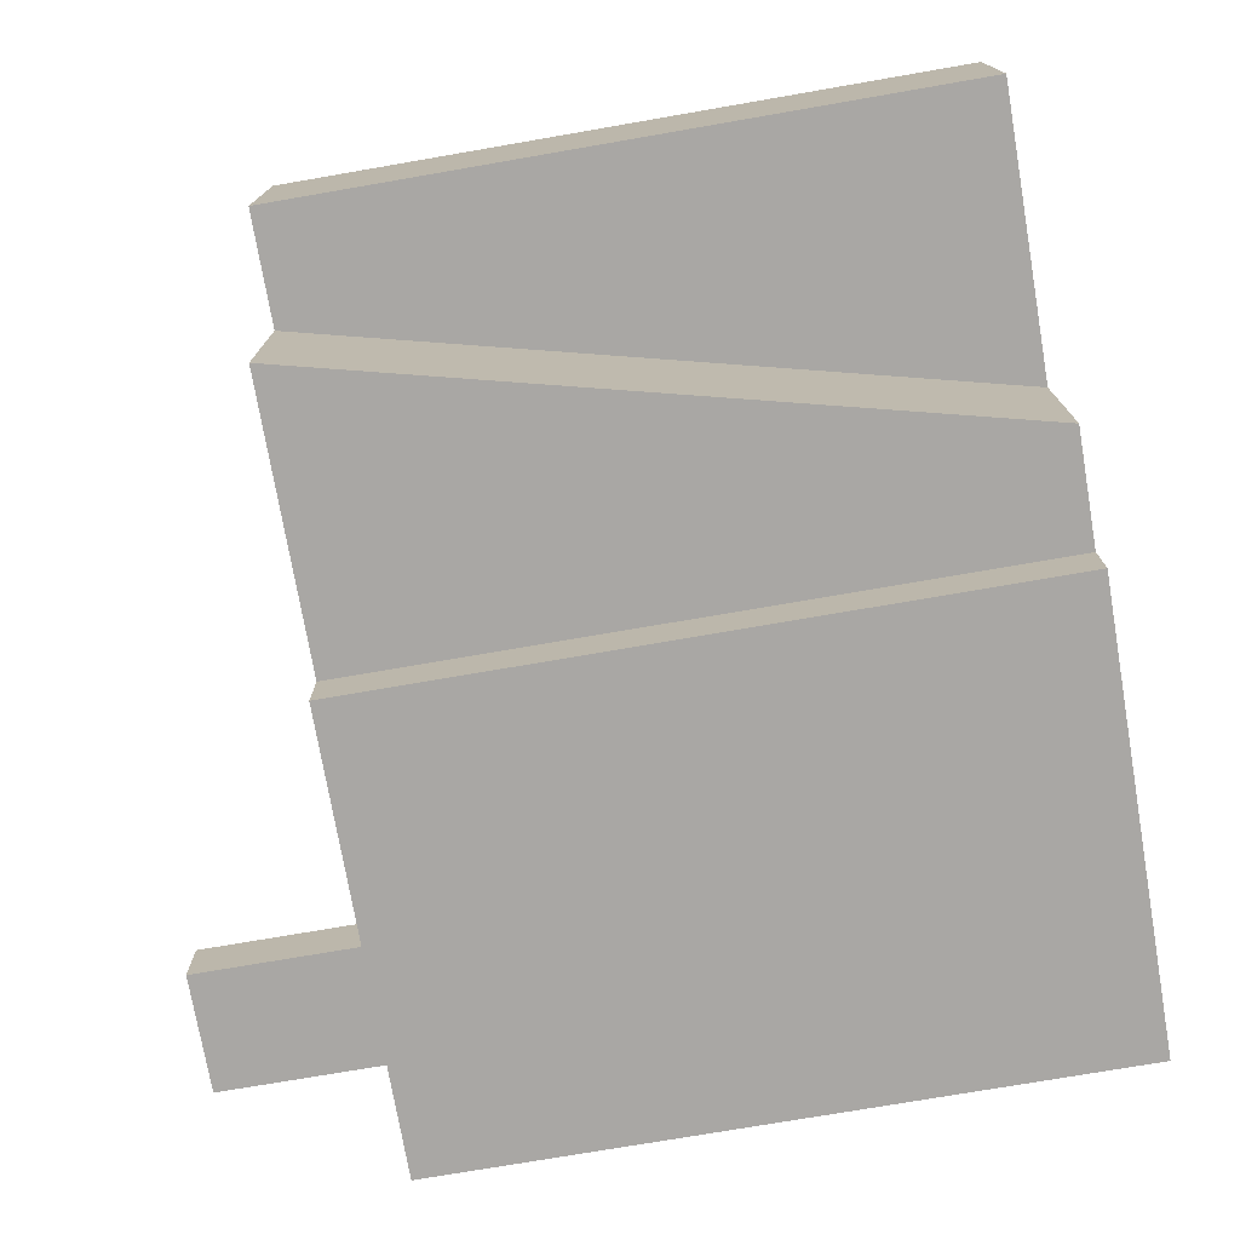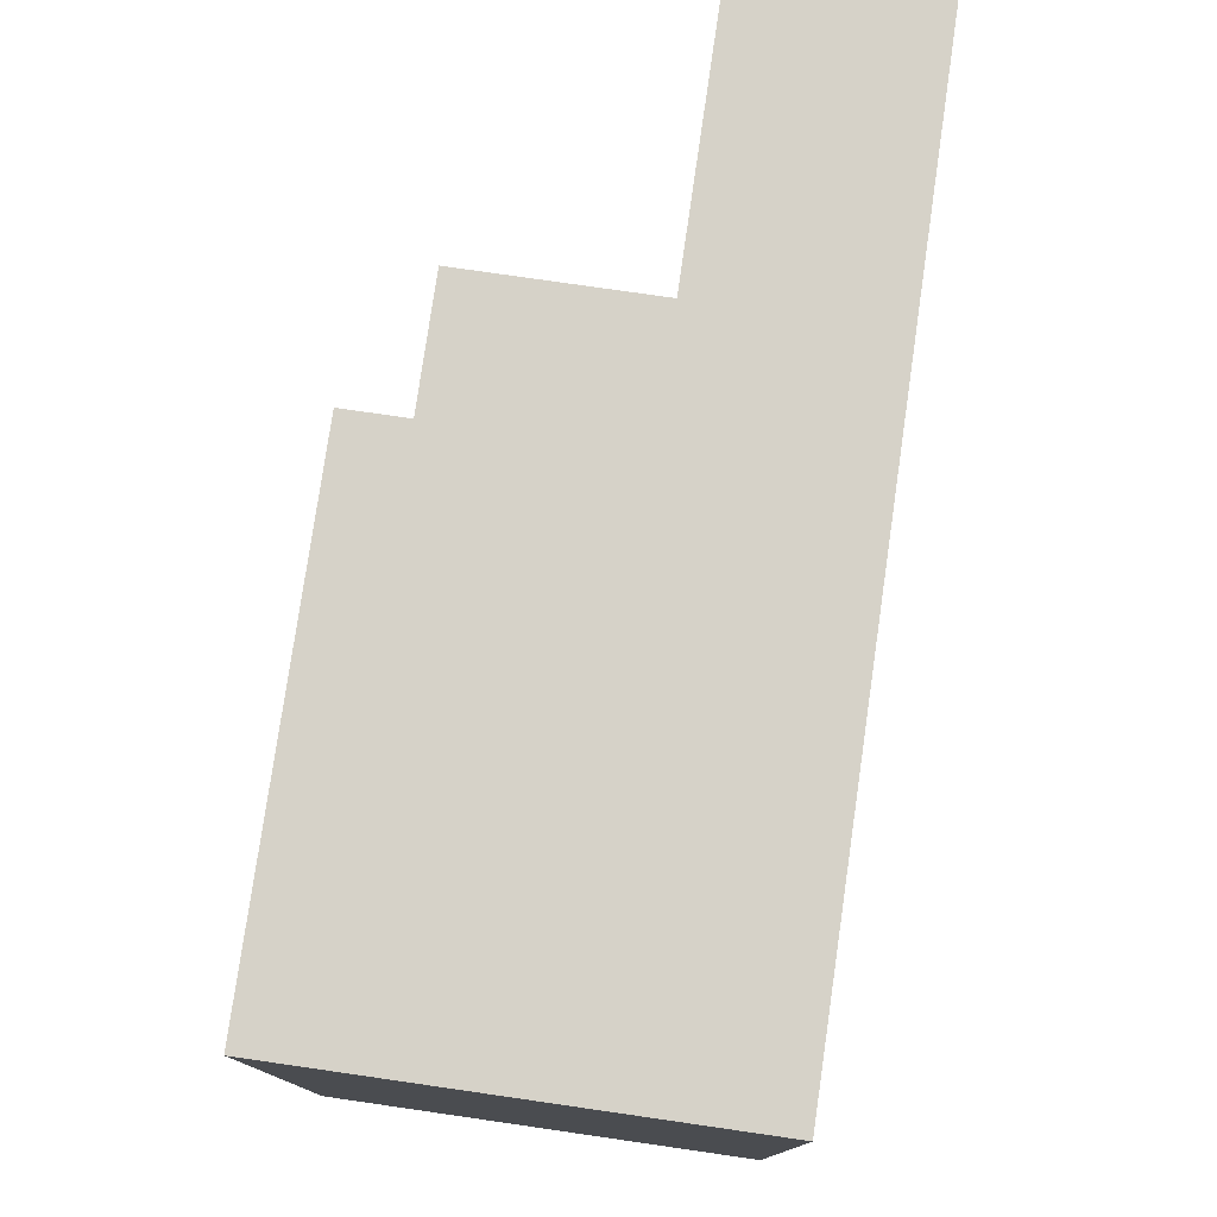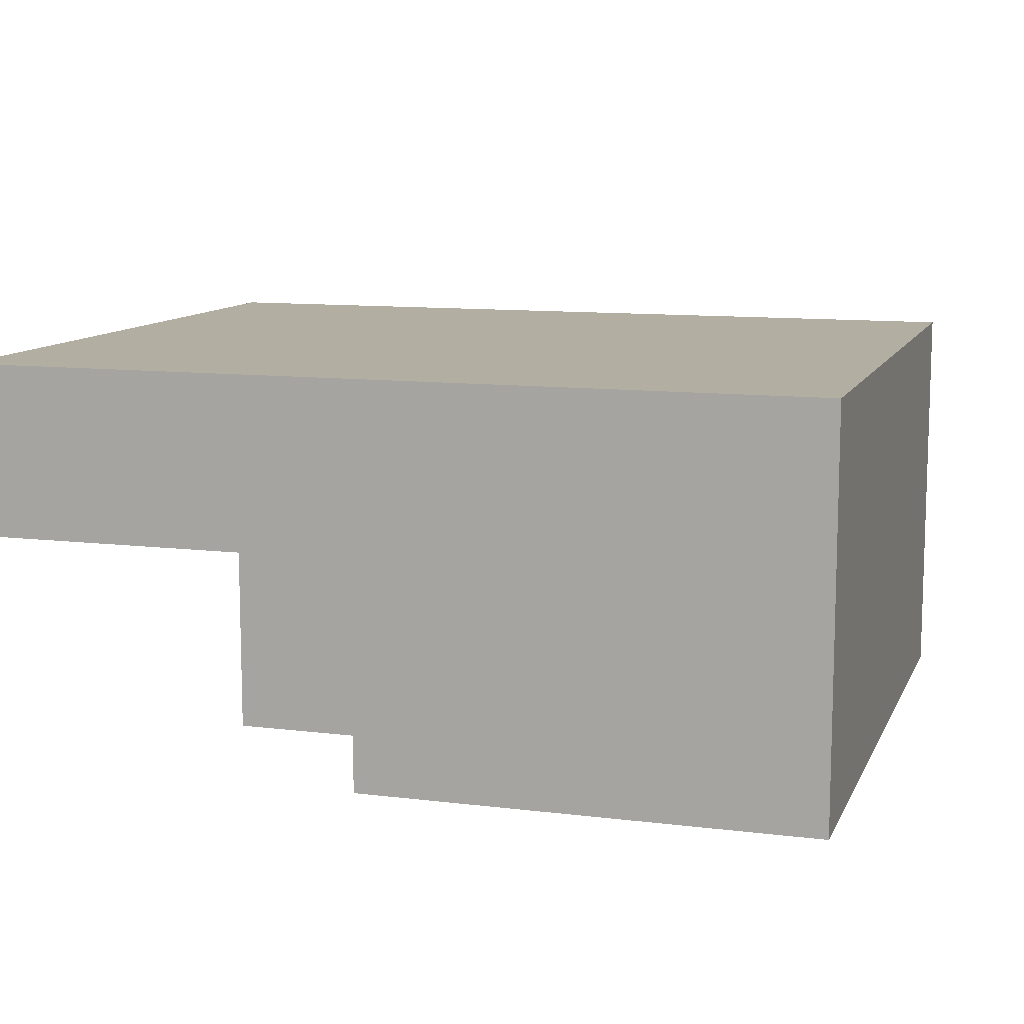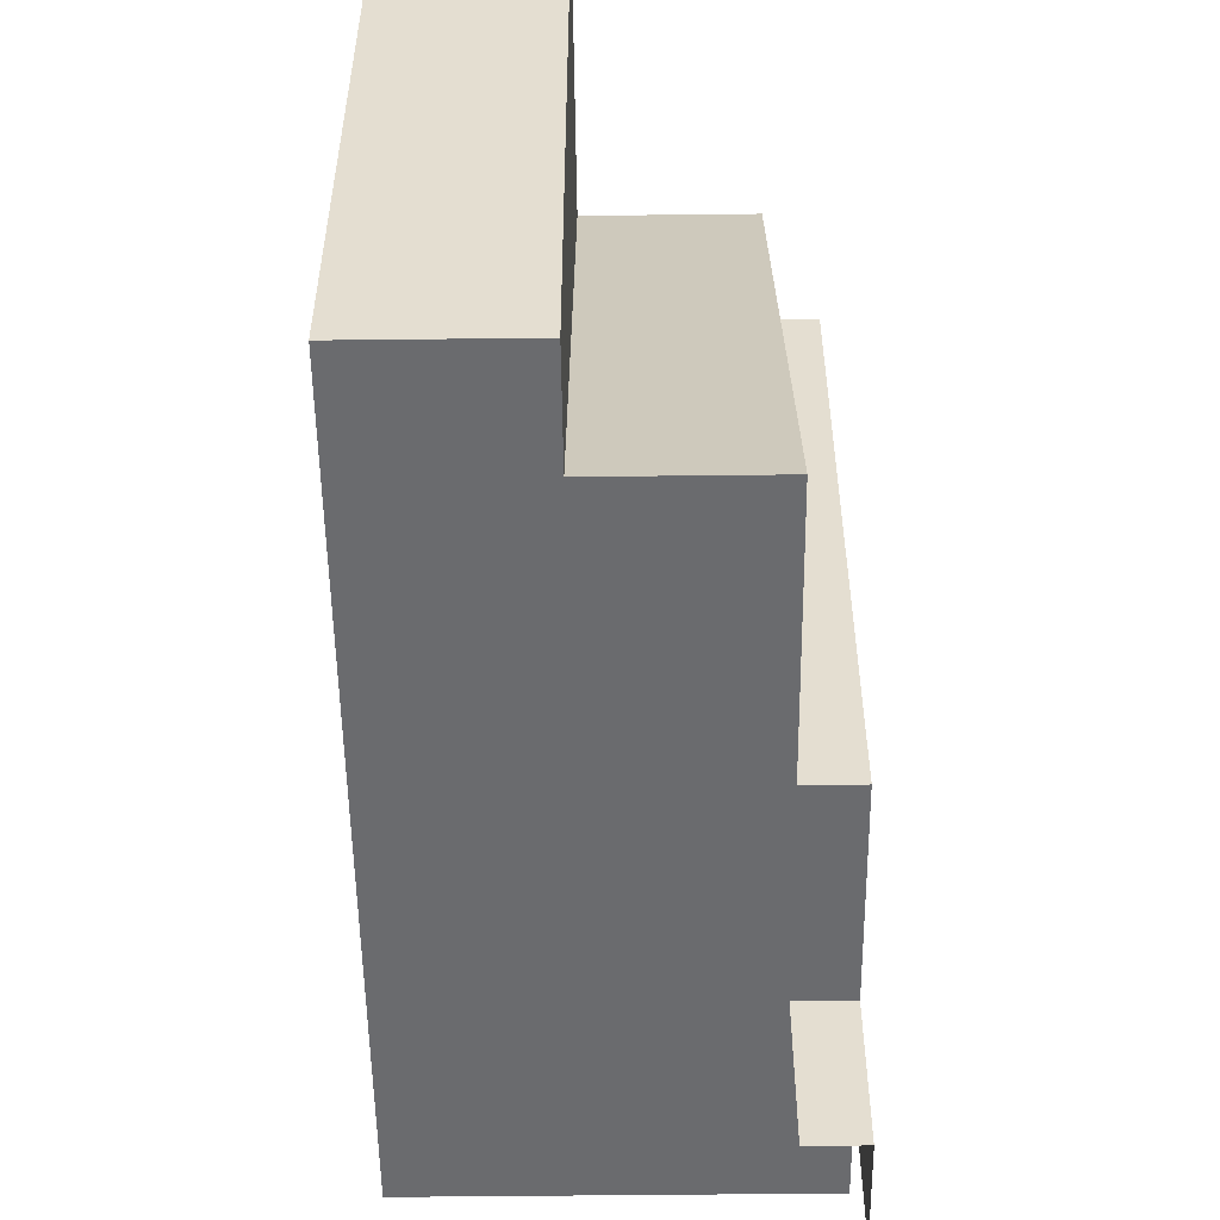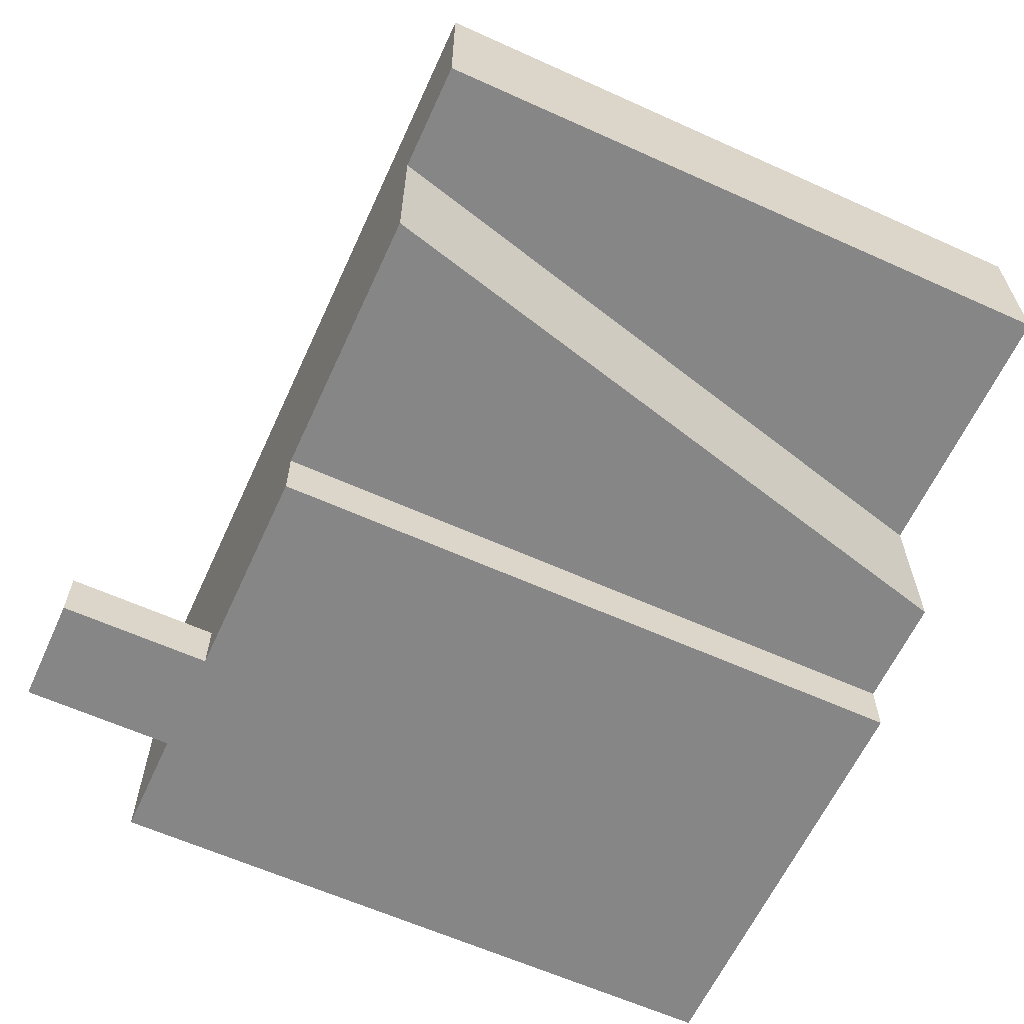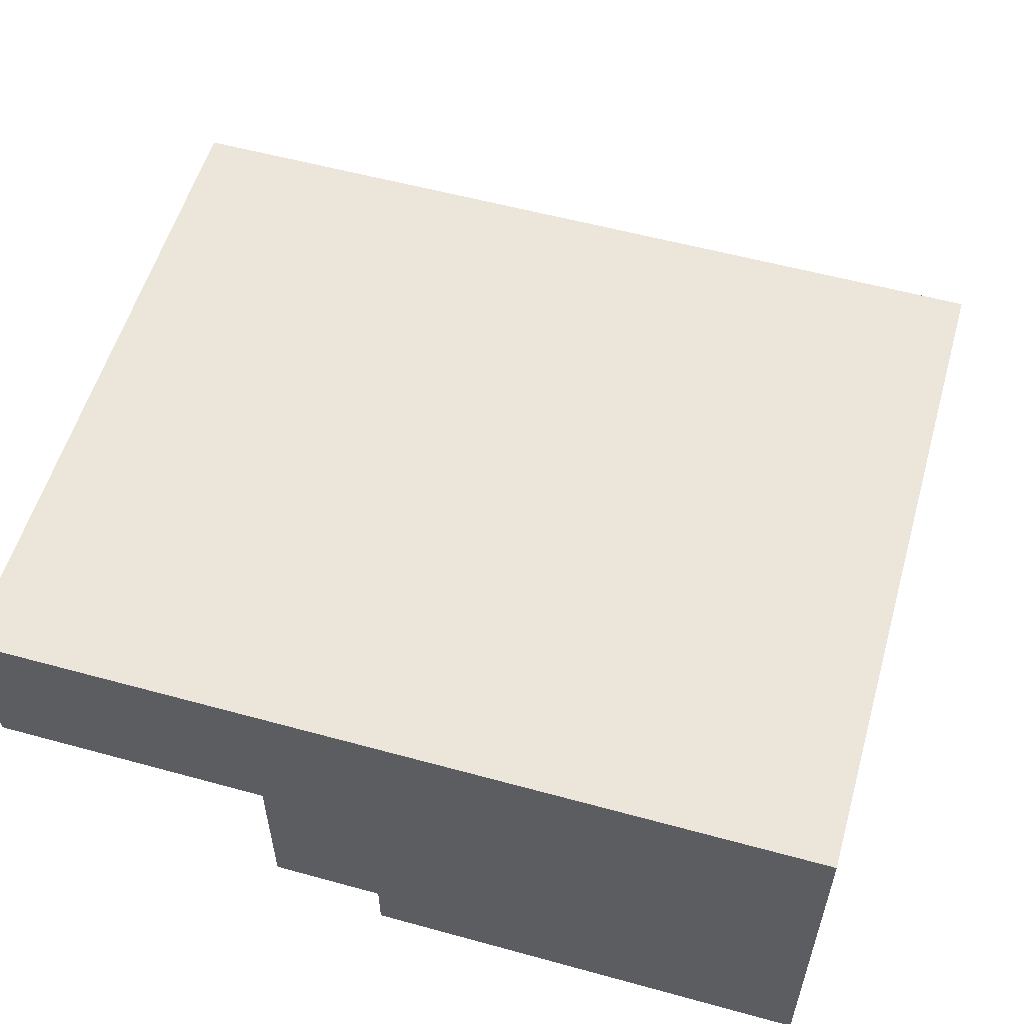
<metadata>
{"format":"obj","ext":"obj","renderer":"f3d","projection":"perspective","resolution":1024,"background":"white","views":[{"elev":-74.7,"azim":-80.2,"up":"+Y"},{"elev":78.2,"azim":98.2,"up":"+Z"},{"elev":10.7,"azim":17.2,"up":"+Y"},{"elev":-53.3,"azim":-89.3,"up":"+Z"},{"elev":-62.0,"azim":-114.6,"up":"+Y"},{"elev":56.3,"azim":16.0,"up":"+Y"}]}
</metadata>
<code>
g pb_Mesh224504
v -24 2 8
v -24 0 8
v -24 0 -16
v -24 2 -16
v -40 14 -16
v -50 14 -16
v -44 14 8
v -40 14 8
v -40 2 -16
v -50 2 -16
v -40 2 8
v -44 2 8
v -40 0 -16
v -40 2 -16
v -40 0 8
v -40 2 8
v -44 2 8
v -44 8 8
v -50 8 -16
v -50 2 -16
v -54 8 8
v -54 14 8
v -54 14 -16
v -54 8 -16
v -24 2 8
v -24 2 -16
v -24 8 -16
v -24 8 8
v -24 8 -16
v -24 14 -16
v -24 14 8
v -24 8 8
v -40 2 -16
v -50 2 -16
v -50 8 -16
v -40 8 -16
v -50 8 -16
v -50 14 -16
v -40 14 -16
v -40 8 -16
v -44 8 8
v -44 14 8
v -54 8 8
v -54 14 8
v -44 14 8
v -50 14 -16
v -54 14 8
v -54 14 -16
v -50 14 -16
v -50 8 -16
v -54 14 -16
v -54 8 -16
v -50 8 -16
v -44 8 8
v -54 8 -16
v -54 8 8
v -40 14 8
v -40 8 8
v -44 14 8
v -44 8 8
v -40 8 8
v -40 2 8
v -44 8 8
v -44 2 8
v -28 14 8
v -24 14 8
v -24 14 -16
v -27 14 -16
v -28 0 -16
v -24 0 -16
v -24 0 8
v -28 0 8
v -24 0 8
v -24 2 8
v -28 2 8
v -28 0 8
v -24 0 -16
v -28 0 -16
v -28 2 -16
v -24 2 -16
v -24 2 8
v -24 8 8
v -28 8 8
v -28 2 8
v -24 8 8
v -24 14 8
v -28 14 8
v -28 8 8
v -24 2 -16
v -28 2 -16
v -28 8 -16
v -24 8 -16
v -24 8 -16
v -28 8 -16
v -27 14 -16
v -24 14 -16
v -40 14 -16
v -40 14 8
v -31.5 14 8
v -32.5 14 -16
v -31.5 14 8
v -28 14 8
v -27 14 -16
v -32.5 14 -16
v -40 0 -16
v -32 0 -16
v -31.5 0 8
v -40 0 8
v -32 0 -16
v -28 0 -16
v -28 0 8
v -31.5 0 8
v -28 0 8
v -28 2 8
v -31.5 2 8
v -31.5 0 8
v -31.5 2 8
v -40 2 8
v -40 0 8
v -31.5 0 8
v -28 0 -16
v -32 0 -16
v -32 2 -16
v -28 2 -16
v -32 0 -16
v -40 0 -16
v -40 2 -16
v -32 2 -16
v -28 2 8
v -28 8 8
v -31.5 8 8
v -31.5 2 8
v -31.5 8 8
v -40 8 8
v -40 2 8
v -31.5 2 8
v -28 8 8
v -28 14 8
v -31.5 14 8
v -31.5 8 8
v -31.5 14 8
v -40 14 8
v -40 8 8
v -31.5 8 8
v -28 2 -16
v -32 2 -16
v -32 8 -16
v -28 8 -16
v -32 2 -16
v -40 2 -16
v -40 8 -16
v -32 8 -16
v -28 8 -16
v -32 8 -16
v -32.5 14 -16
v -27 14 -16
v -32 8 -16
v -40 8 -16
v -40 14 -16
v -32.5 14 -16
v -32 0 -16
v -28 0 -16
v -32 0.0001001 -21.5
v -28 0.0001001 -21.5
v -32 0 -16
v -32 0.0001001 -21.5
v -32 2 -16
v -32 2 -21.5
g pb_Mesh224504_0
f 4 3 2
f 4 2 1
f 7 6 8
f 6 5 8
f 9 10 11
f 10 12 11
f 13 14 15
f 14 16 15
f 18 17 19
f 17 20 19
f 22 21 23
f 21 24 23
f 27 26 25
f 27 25 28
f 30 29 32
f 30 32 31
f 35 34 33
f 35 33 36
f 38 37 40
f 38 40 39
f 43 42 41
f 43 44 42
f 47 46 45
f 47 48 46
f 51 50 49
f 51 52 50
f 55 54 53
f 55 56 54
f 57 58 59
f 58 60 59
f 61 62 63
f 62 64 63
f 65 68 66
f 68 67 66
f 71 70 69
f 71 69 72
f 74 73 75
f 73 76 75
f 79 78 77
f 79 77 80
f 82 81 83
f 81 84 83
f 86 85 87
f 85 88 87
f 91 90 89
f 91 89 92
f 95 94 93
f 95 93 96
f 98 97 99
f 97 100 99
f 101 104 102
f 104 103 102
f 107 106 105
f 107 105 108
f 111 110 109
f 111 109 112
f 114 113 115
f 113 116 115
f 117 120 118
f 120 119 118
f 123 122 121
f 123 121 124
f 127 126 125
f 127 125 128
f 130 129 131
f 129 132 131
f 133 136 134
f 136 135 134
f 138 137 139
f 137 140 139
f 141 144 142
f 144 143 142
f 147 146 145
f 147 145 148
f 151 150 149
f 151 149 152
f 155 154 153
f 155 153 156
f 159 158 157
f 159 157 160
f 161 162 163
f 162 164 163
f 165 166 167
f 166 168 167

</code>
